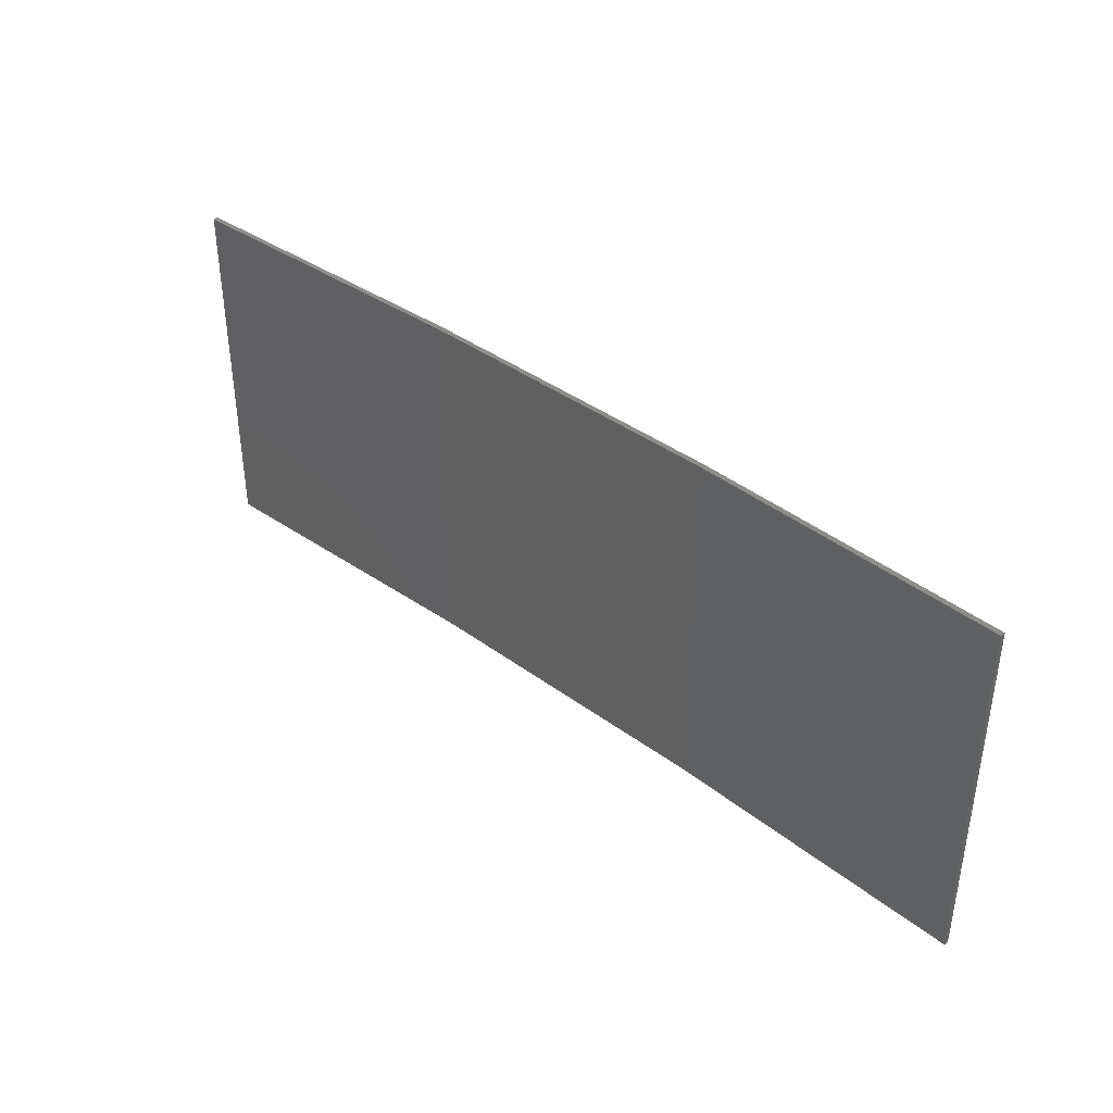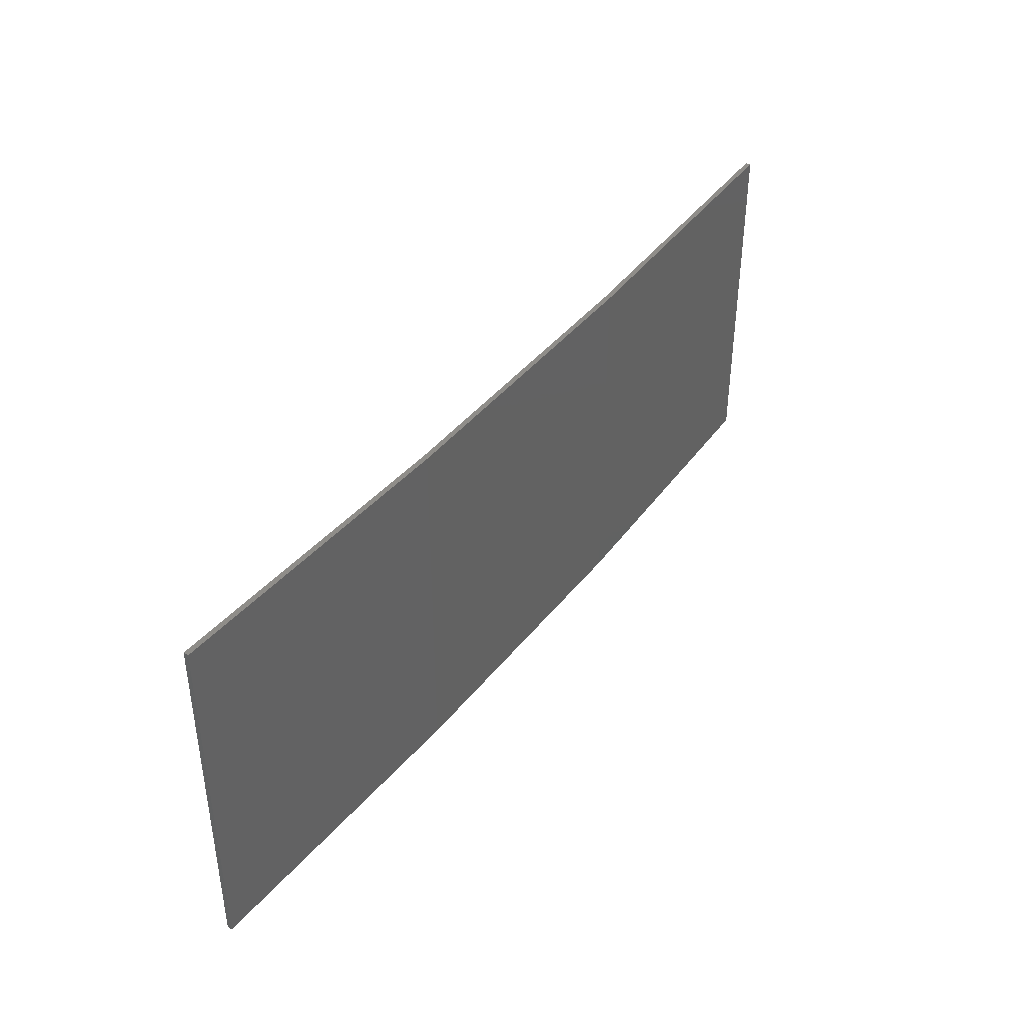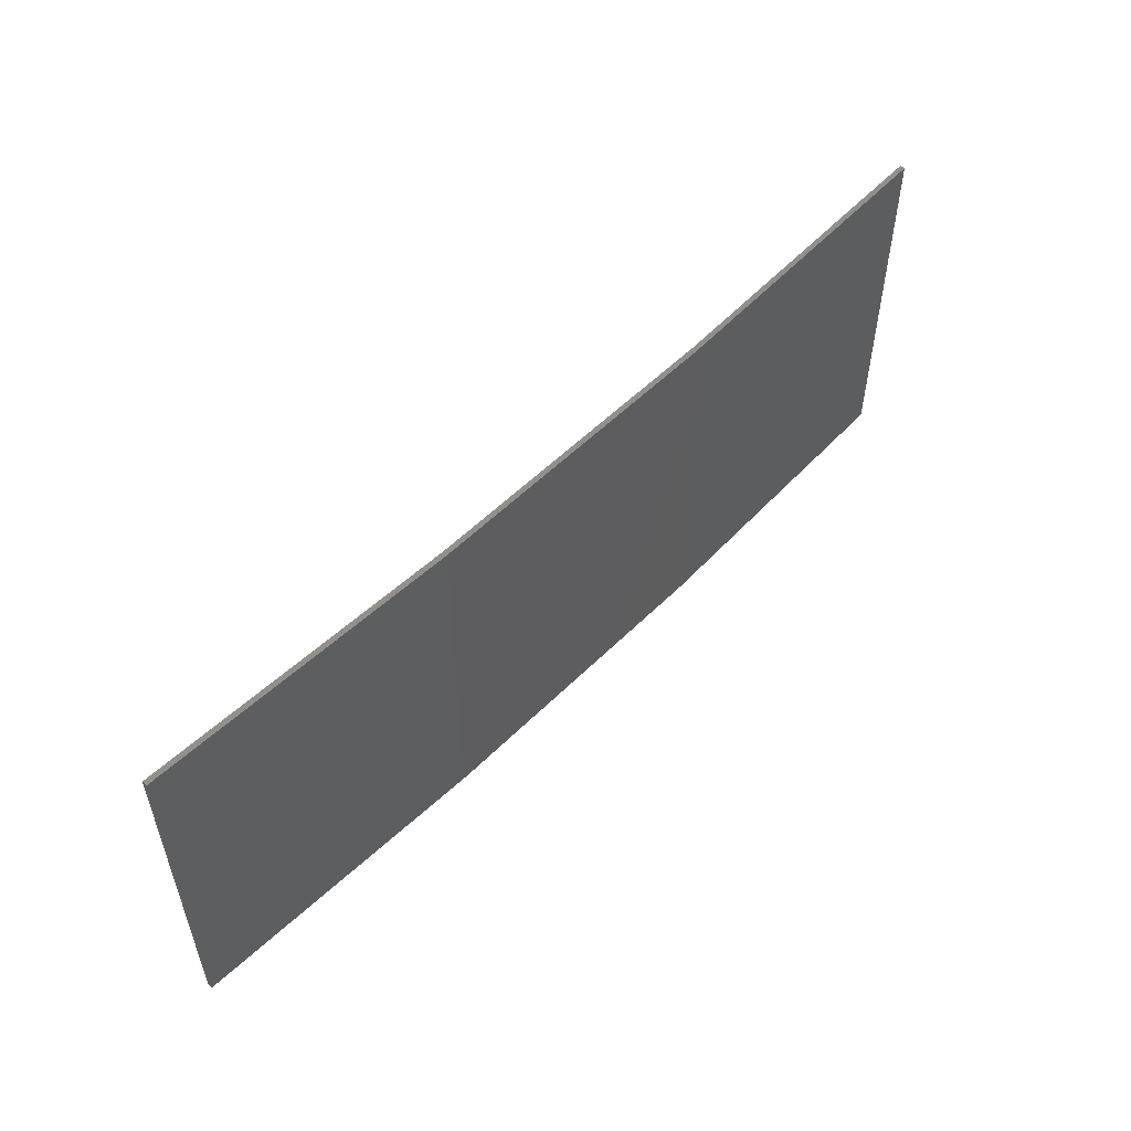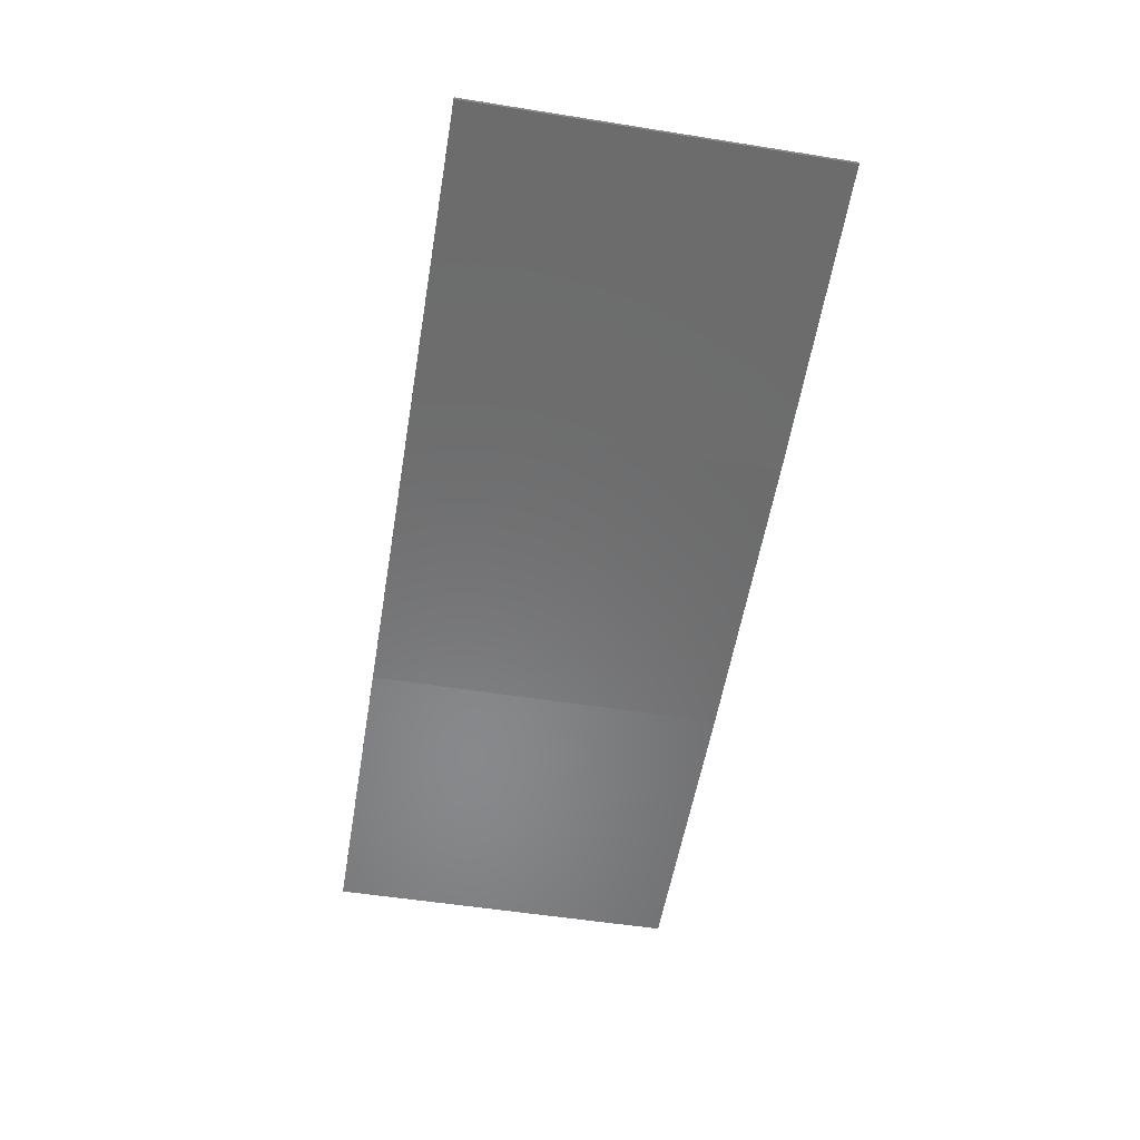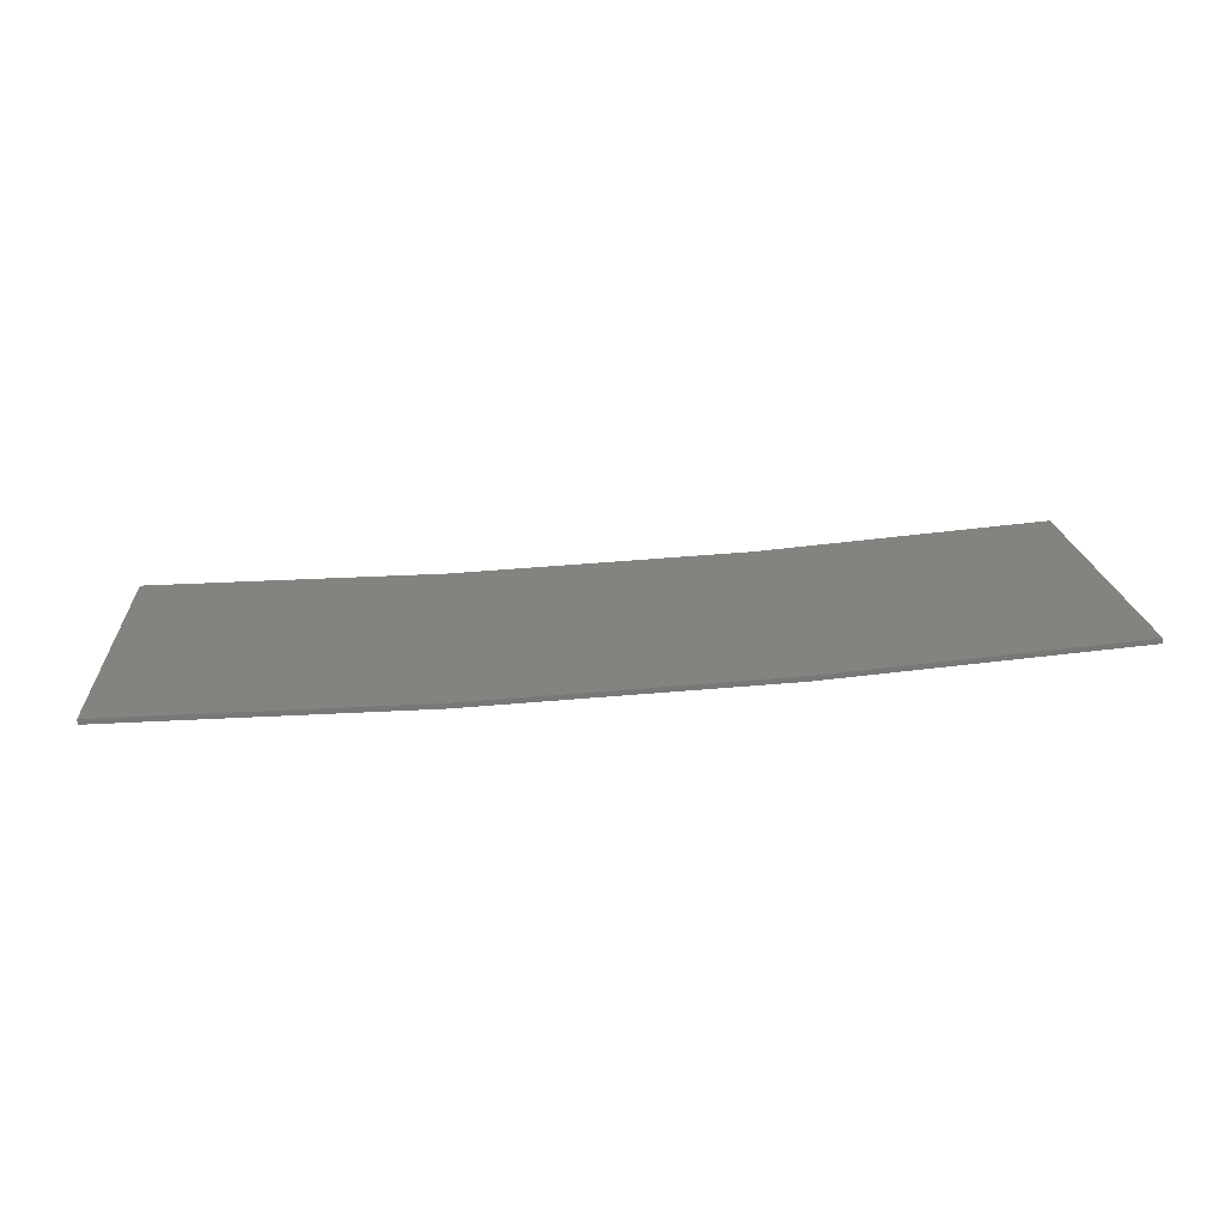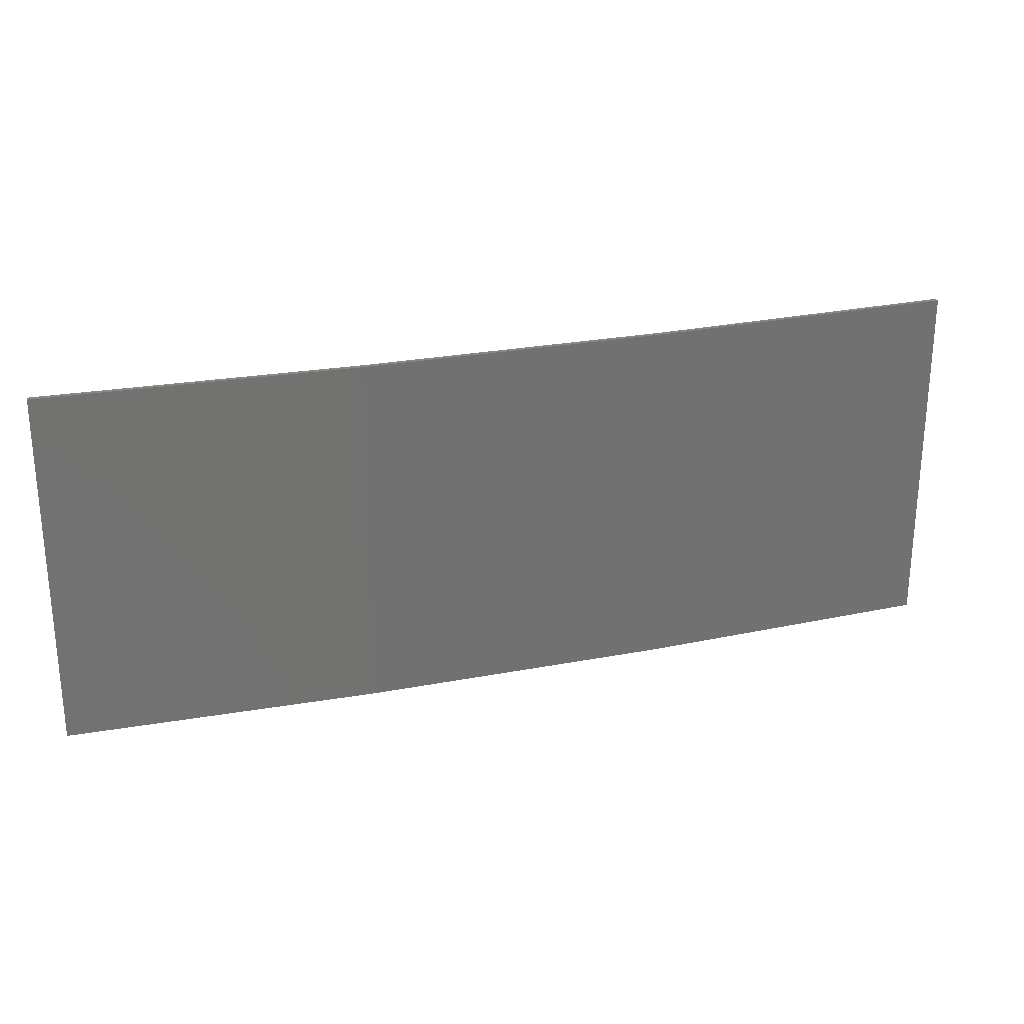
<metadata>
{"format":"stl","ext":"stl","renderer":"f3d","projection":"perspective","resolution":1024,"background":"white","views":[{"elev":39.3,"azim":-140.4,"up":"+Z"},{"elev":40.9,"azim":-58.6,"up":"+Z"},{"elev":53.9,"azim":-49.5,"up":"+Z"},{"elev":-53.9,"azim":-99.6,"up":"+Y"},{"elev":18.9,"azim":176.0,"up":"+Y"},{"elev":25.6,"azim":-20.2,"up":"+Z"}]}
</metadata>
<code>
# stl→obj: 16 verts, 28 faces
v -3.643 -4.292 367.4
v -0.5779 -4.351 367.4
v -0.5779 -4.351 370.9
v -3.643 -4.292 370.9
v -6.704 -4.13 367.4
v -6.704 -4.13 370.9
v -9.758 -3.863 367.4
v -9.758 -3.863 370.9
v -9.753 -3.814 367.4
v -9.753 -3.814 370.9
v -0.5778 -4.301 370.9
v -3.641 -4.242 367.4
v -3.641 -4.242 370.9
v -0.5778 -4.301 367.4
v -6.701 -4.08 367.4
v -6.701 -4.08 370.9
f 1 2 3
f 1 3 4
f 5 4 6
f 5 1 4
f 7 6 8
f 7 5 6
f 9 7 8
f 9 8 10
f 11 12 13
f 14 12 11
f 13 15 16
f 16 15 10
f 12 15 13
f 15 9 10
f 2 14 11
f 2 11 3
f 9 15 7
f 15 5 7
f 15 12 5
f 12 1 5
f 14 2 12
f 12 2 1
f 16 10 8
f 6 16 8
f 13 16 6
f 4 13 6
f 3 11 13
f 3 13 4

</code>
